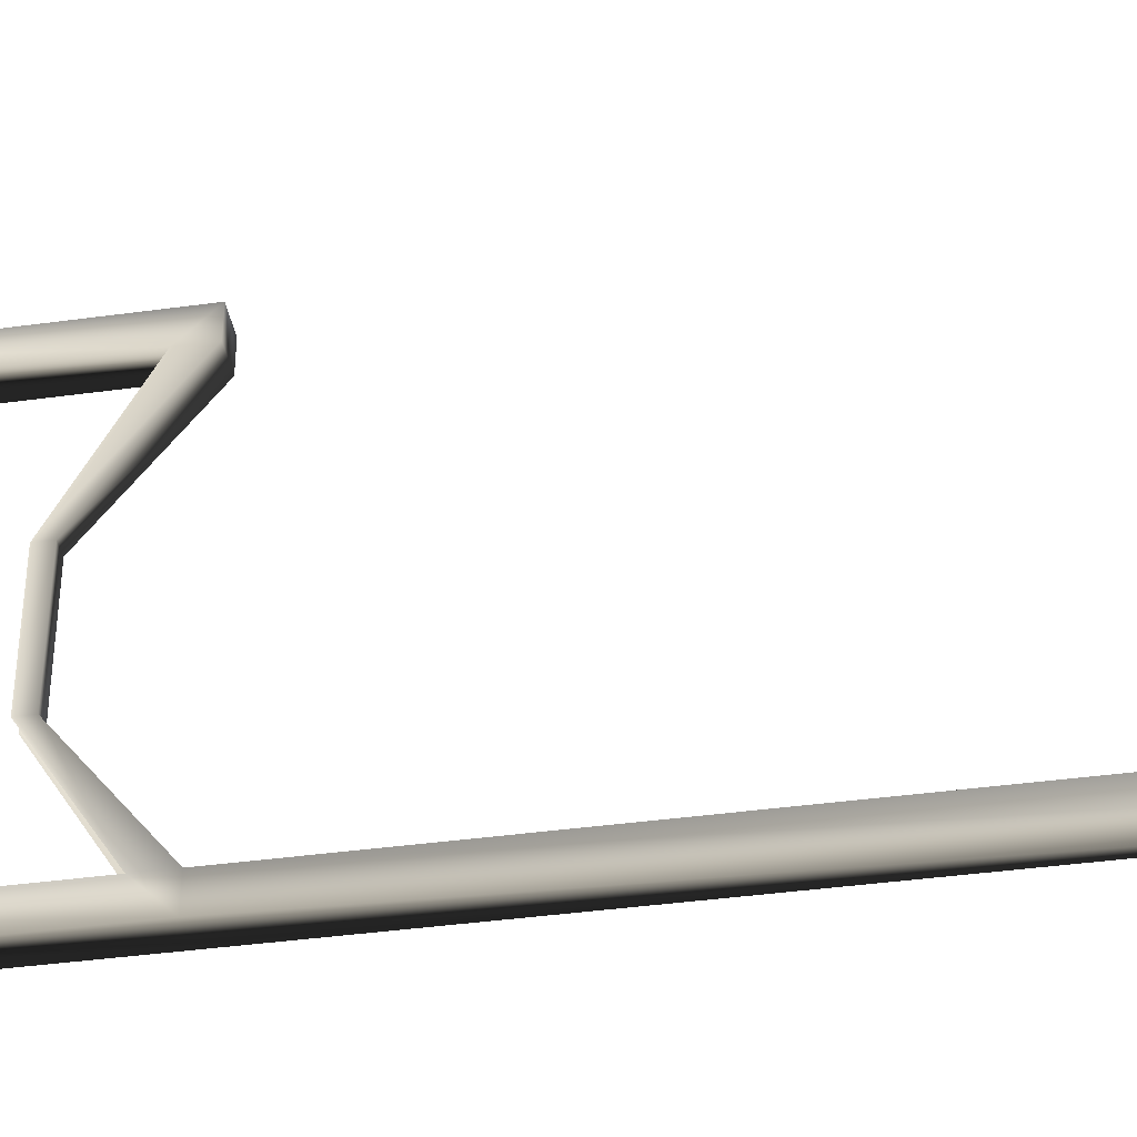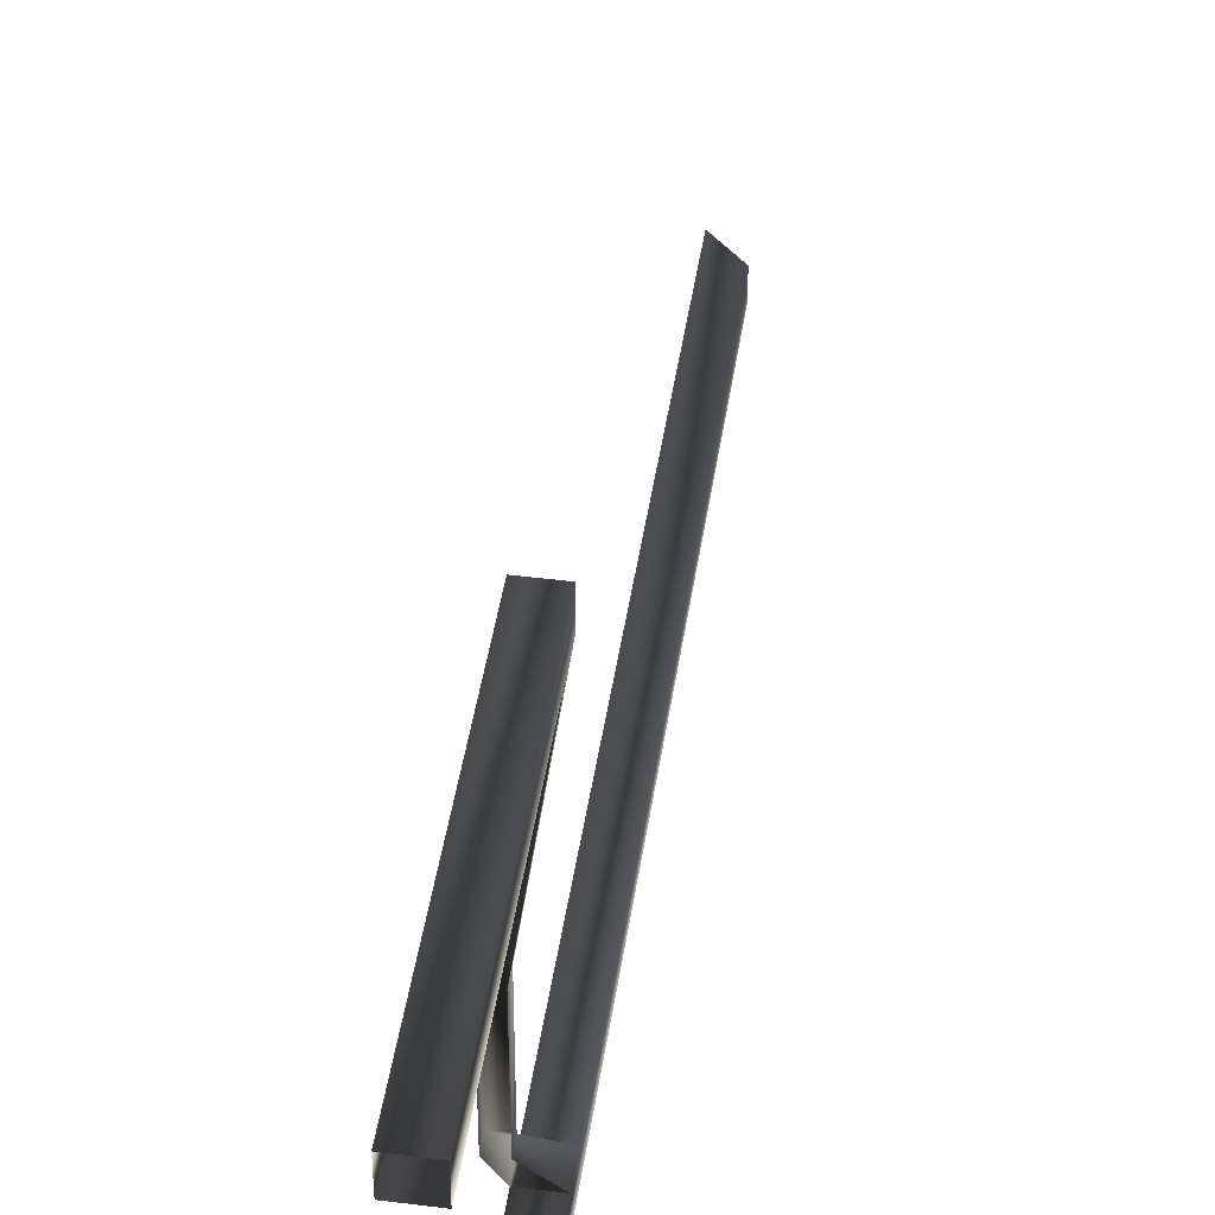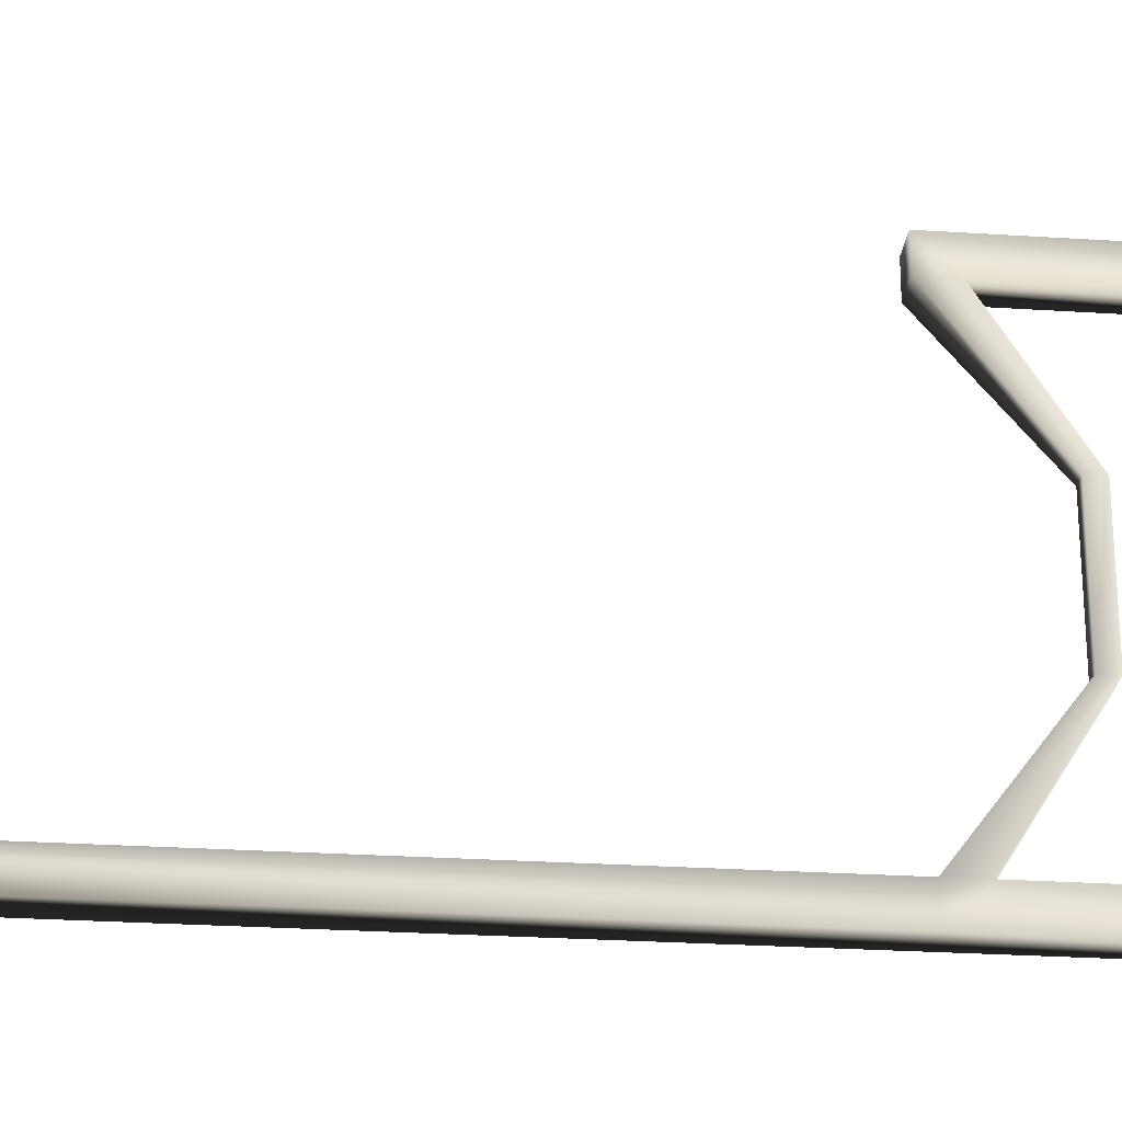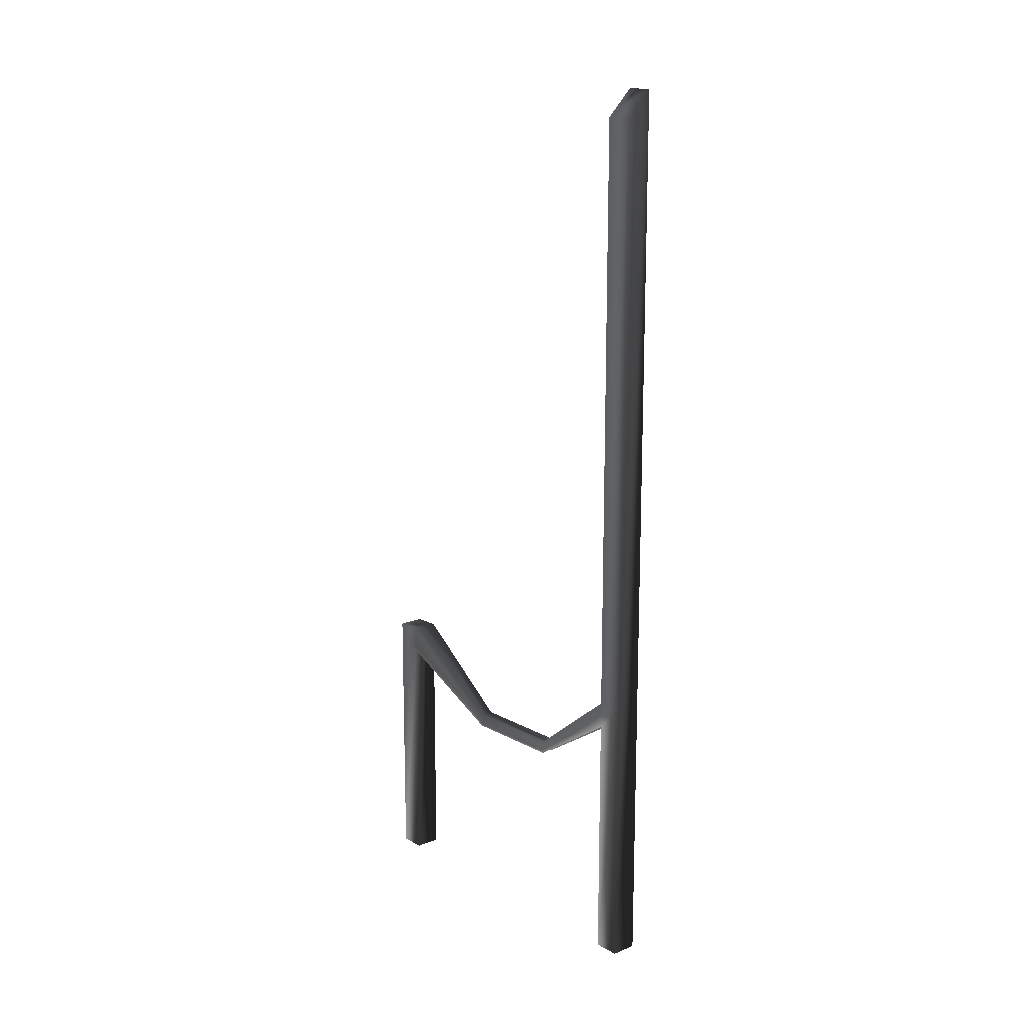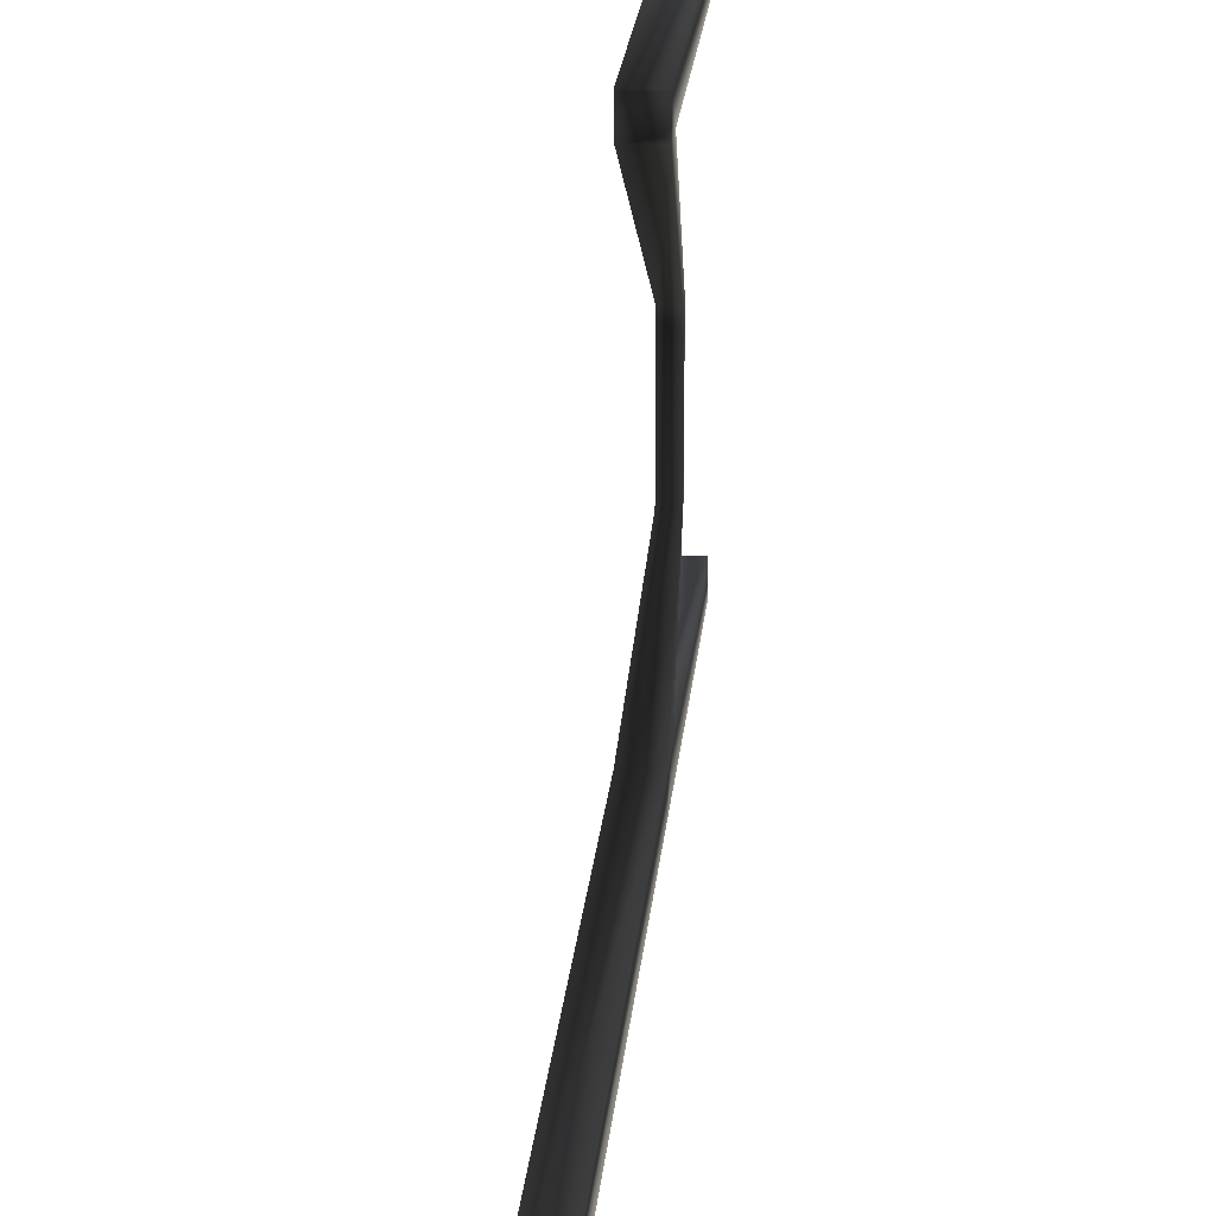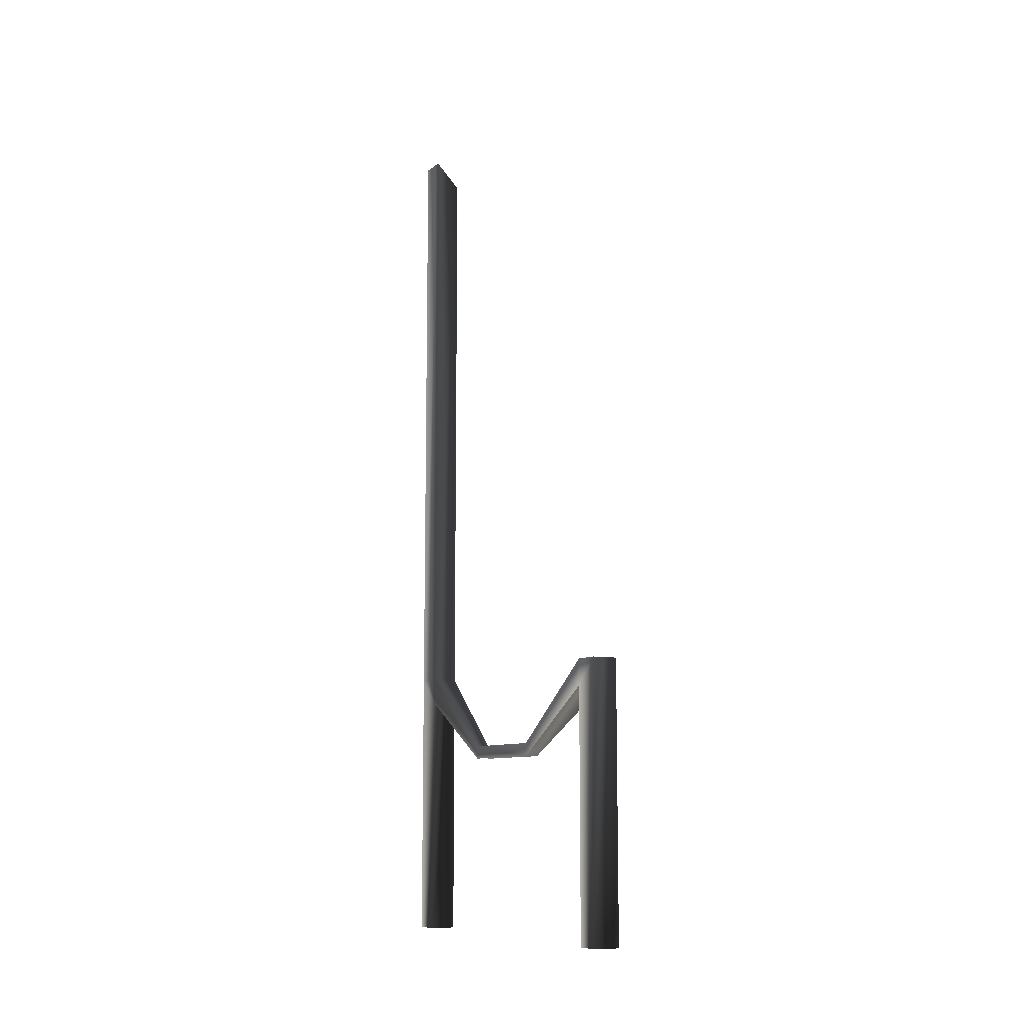
<metadata>
{"format":"obj","ext":"obj","renderer":"f3d","projection":"perspective","resolution":1024,"background":"white","views":[{"elev":-39.2,"azim":99.8,"up":"+Z"},{"elev":44.9,"azim":8.4,"up":"+Z"},{"elev":-26.3,"azim":-95.9,"up":"+Z"},{"elev":14.8,"azim":139.6,"up":"+Y"},{"elev":23.0,"azim":-174.7,"up":"+Z"},{"elev":-9.8,"azim":-29.3,"up":"+Y"}]}
</metadata>
<code>
o 1309
v -64 36 -16
v -64 32 -16
v -64 32 16
v -64 36 16
v -60 36 -16
v -56 60 -48
v -64 60 -48
v -64 52 -48
v -64 60 -56
v -64 -24 -56
v -64 -24 -48
v -56 52 -48
v -56 -24 -48
v -56 60 -56
v -60 32 -16
v -60 36 16
v -60 32 16
v -56 60 48
v -56 52 48
v -56 60 56
v -56 -24 56
v -56 -24 48
v -64 52 48
v -64 -24 48
v -64 60 56
v -64 60 48
v -56 -24 -56
v -64 -24 56
v -64 248 -48
v -64 248 -56
v -56 240 -56
v -56 240 -48
f 1 2 3
f 1 3 4
f 1 4 5
f 1 5 6
f 1 6 7
f 1 7 2
f 2 7 8
f 8 7 9
f 8 9 10
f 8 10 11
f 8 11 12
f 12 11 13
f 12 13 14
f 12 14 6
f 12 6 5
f 12 5 15
f 15 5 16
f 15 16 17
f 17 16 18
f 17 18 19
f 19 18 20
f 19 20 21
f 19 21 22
f 19 22 23
f 23 22 24
f 23 24 25
f 23 25 26
f 23 26 4
f 23 4 3
f 26 18 16
f 26 16 4
f 4 16 5
f 9 7 6
f 9 6 14
f 9 14 27
f 9 27 10
f 26 25 20
f 26 20 18
f 13 27 14
f 24 28 25
f 25 28 20
f 20 28 21
f 9 7 29
f 9 29 30
f 9 30 14
f 14 30 31
f 14 31 6
f 6 31 32
f 6 32 7
f 7 32 29
f 29 32 30
f 30 32 31

</code>
